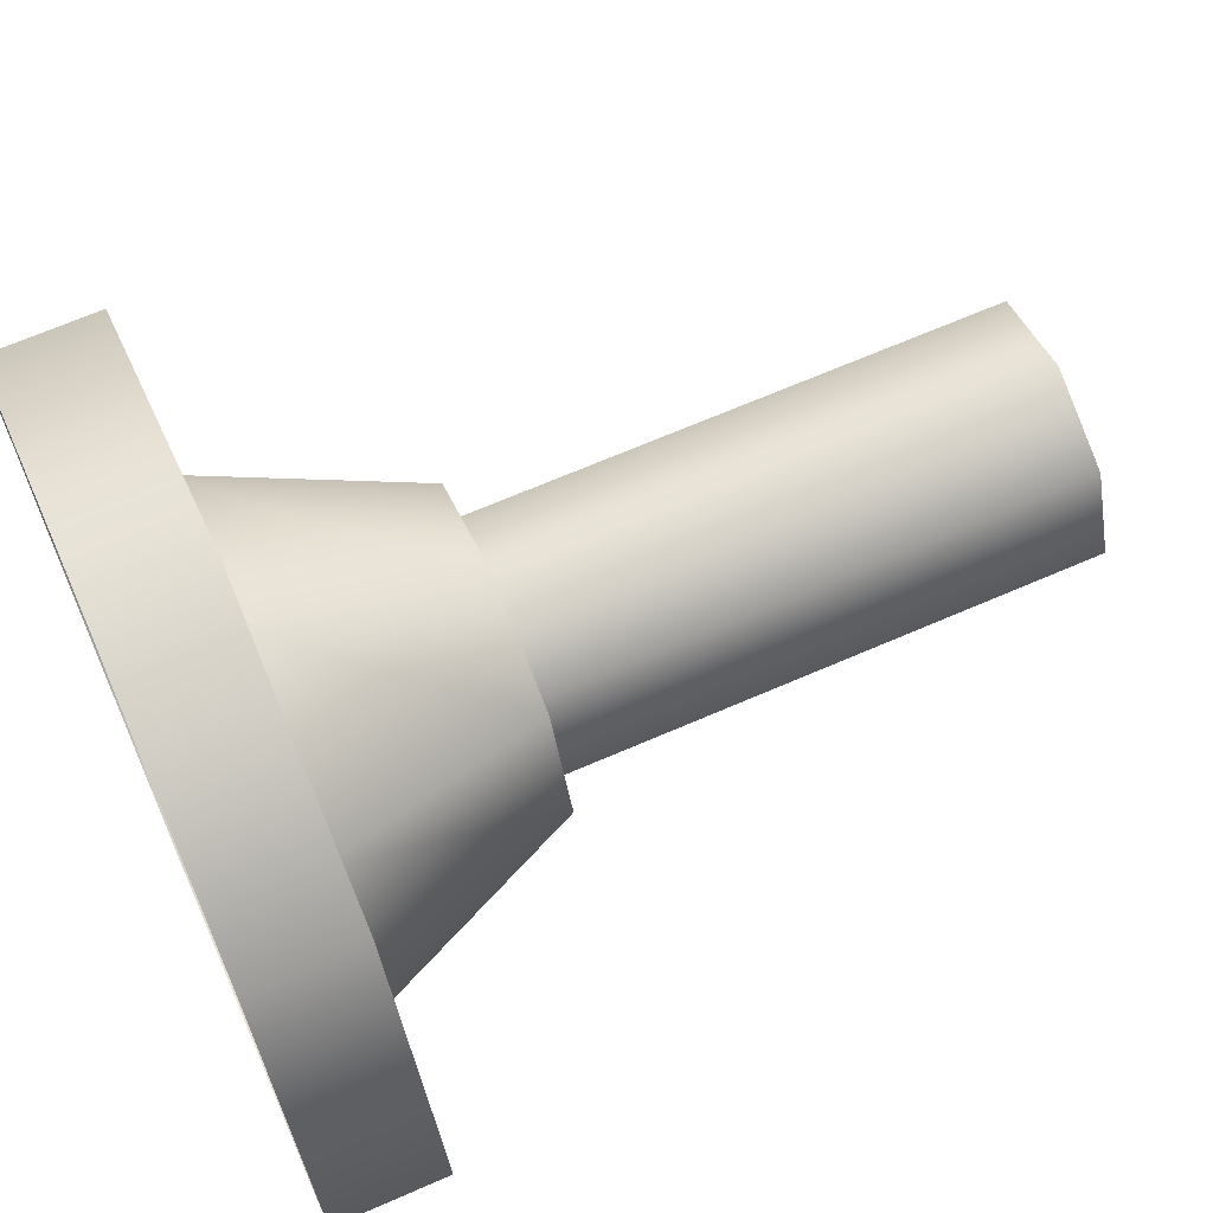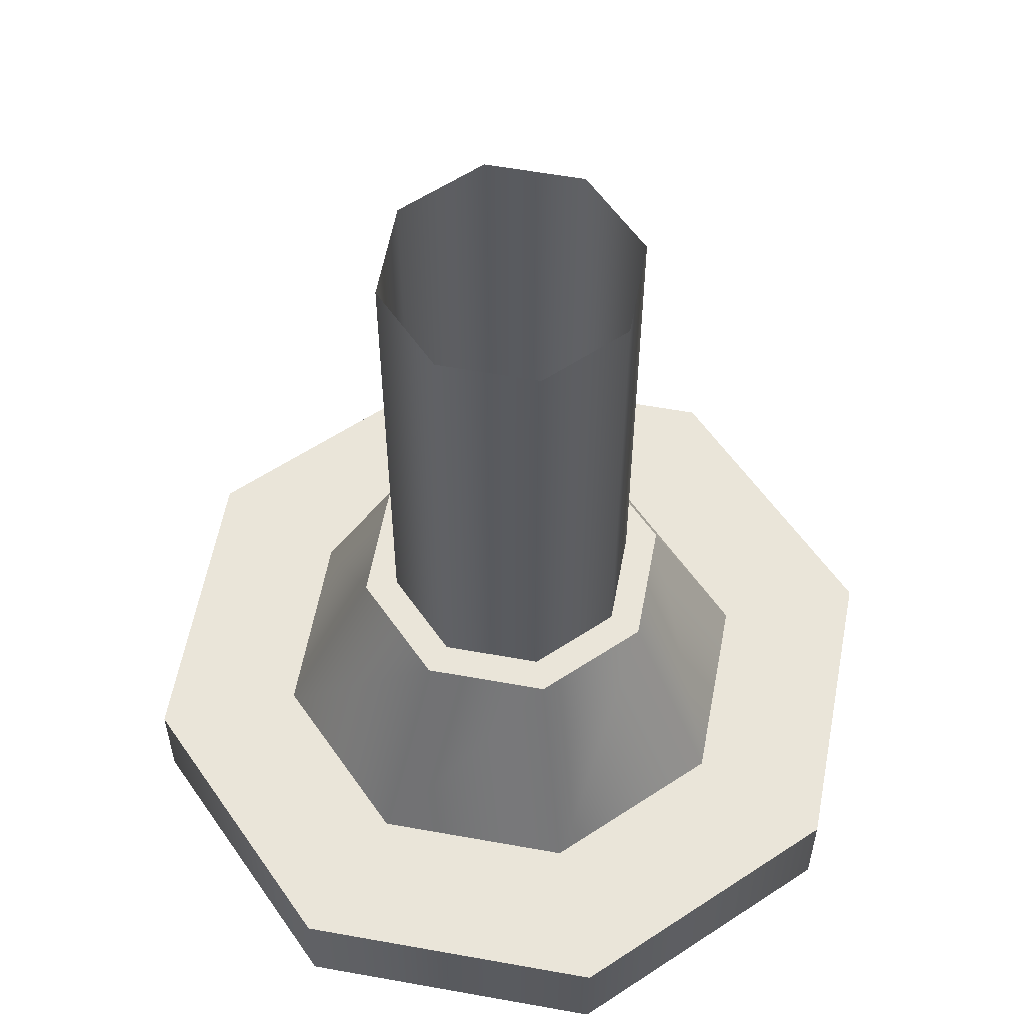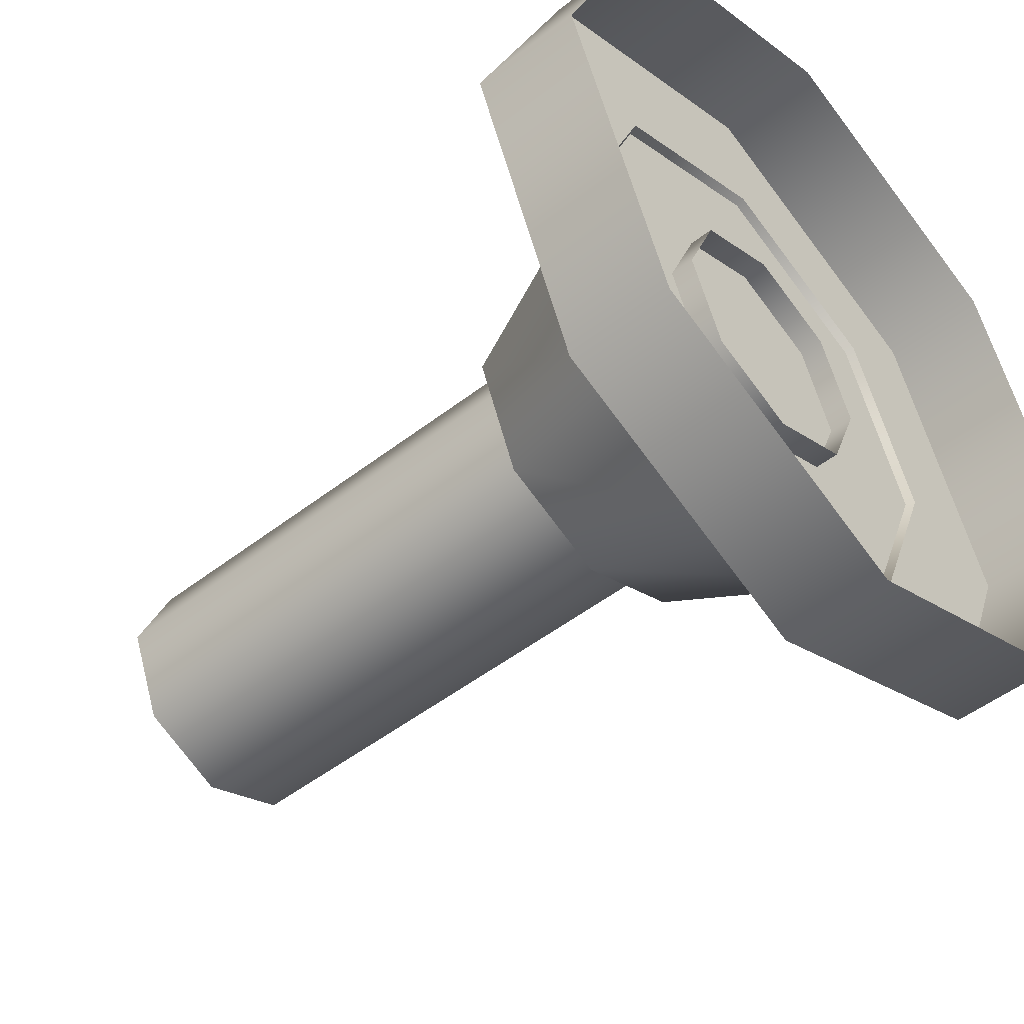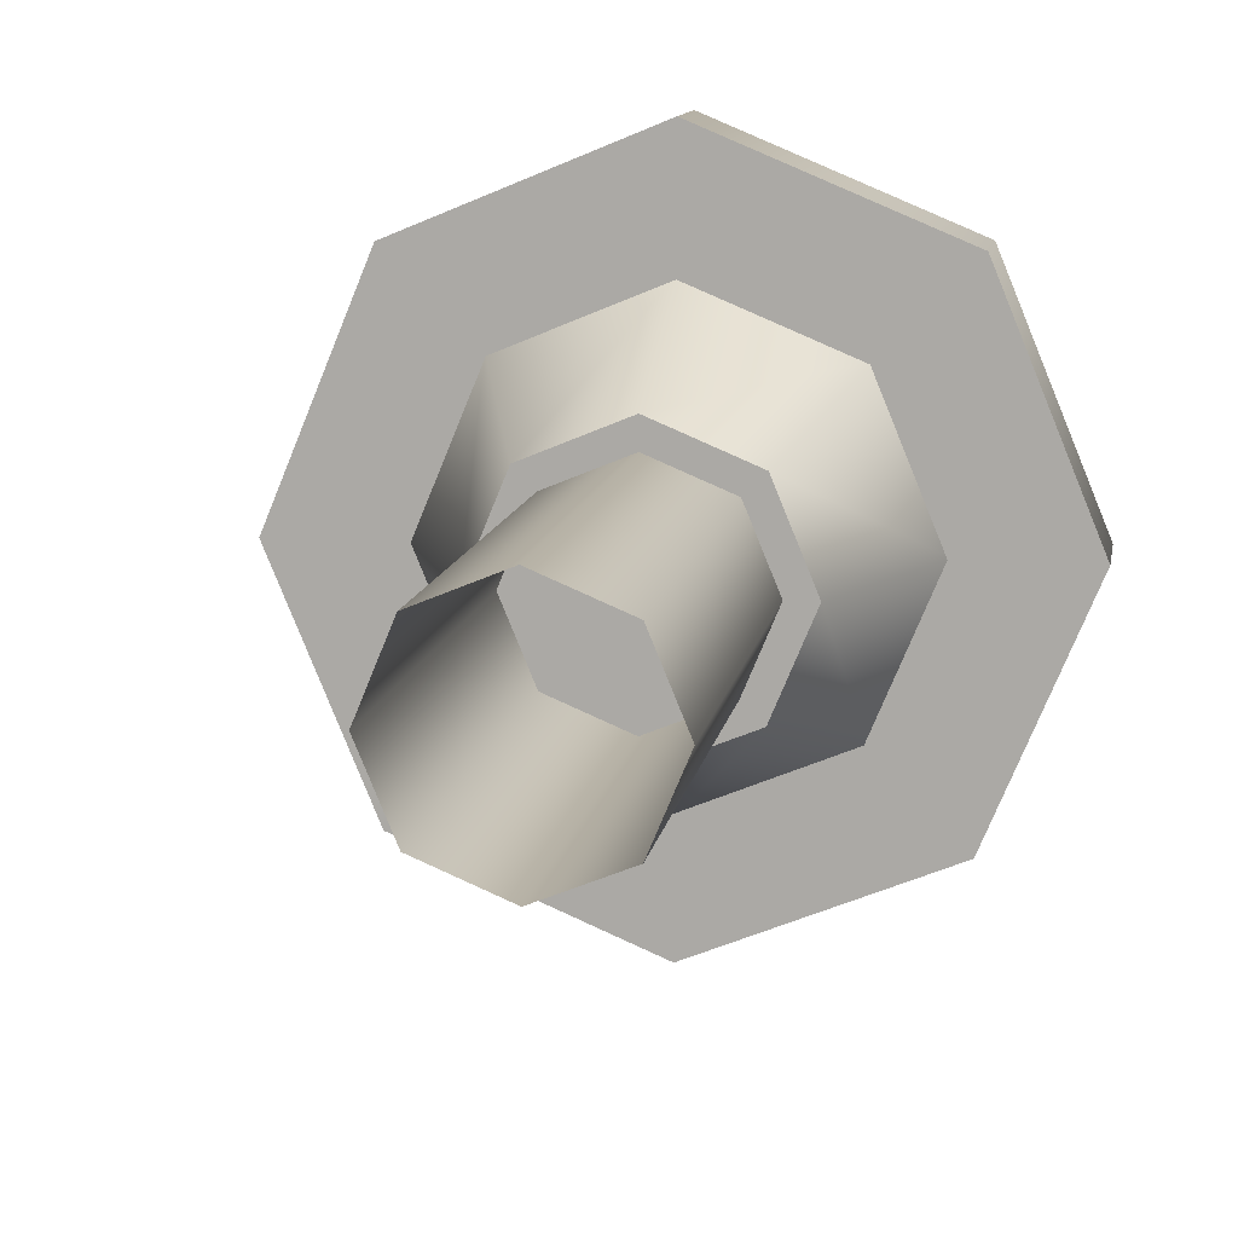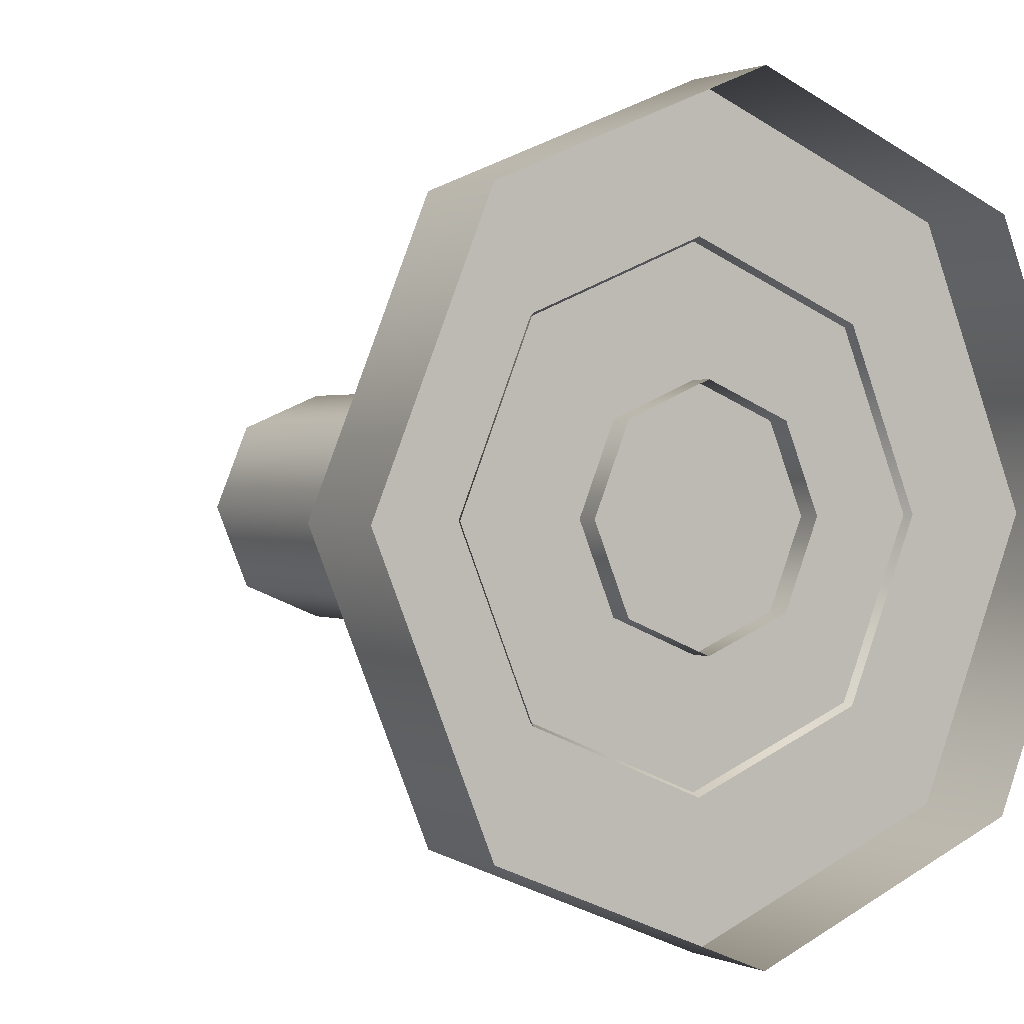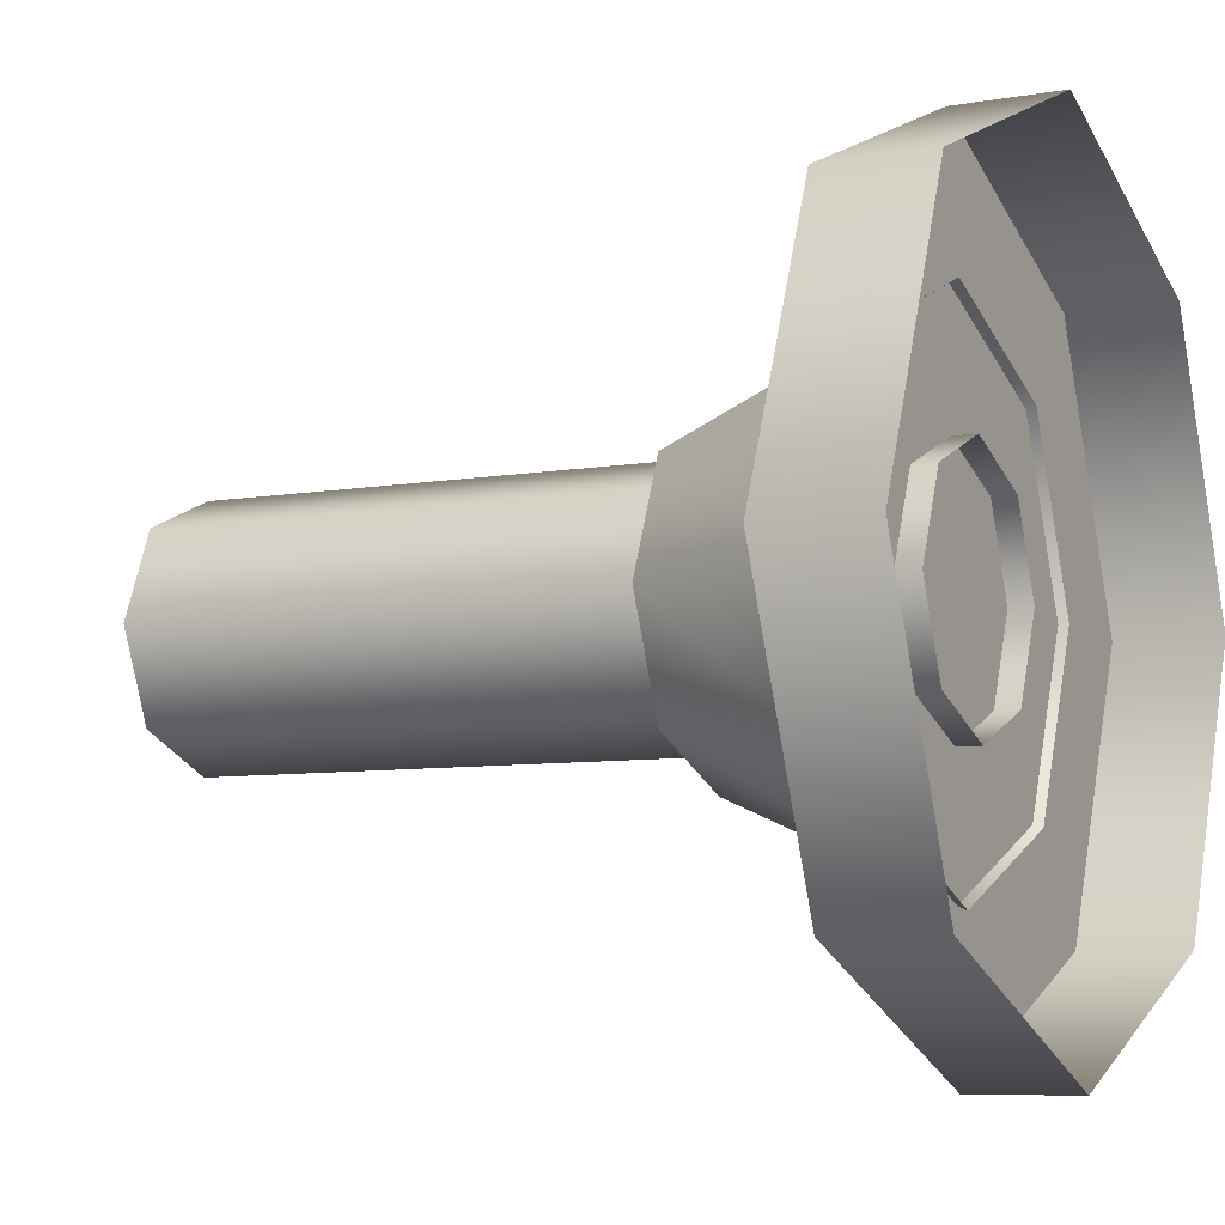
<metadata>
{"format":"obj","ext":"obj","renderer":"f3d","projection":"perspective","resolution":1024,"background":"white","views":[{"elev":67.2,"azim":66.4,"up":"+Z"},{"elev":57.9,"azim":-146.9,"up":"+Y"},{"elev":-49.2,"azim":-49.2,"up":"+Z"},{"elev":12.0,"azim":-170.2,"up":"+Z"},{"elev":1.1,"azim":-32.7,"up":"+Z"},{"elev":-7.2,"azim":-62.8,"up":"+Z"}]}
</metadata>
<code>
v 0.6203 0.3135 1.919e-17
v 0.4386 0.4781 -0.4386
v 0.4386 0.3135 -0.4386
v 0.6203 0.4781 2.928e-17
v -2.711e-08 0.4781 -0.6203
v -2.711e-08 0.3135 -0.6203
v -2.711e-08 0.3135 -0.6203
v -0.4386 0.4781 -0.4386
v -0.4386 0.3135 -0.4386
v -2.711e-08 0.4781 -0.6203
v -0.6203 0.4781 5.423e-08
v -0.6203 0.3135 5.423e-08
v -0.6203 0.3135 5.423e-08
v -0.4386 0.4781 0.4386
v -0.4386 0.3135 0.4386
v -0.6203 0.4781 5.423e-08
v -0.4386 0.3135 0.4386
v 7.397e-09 0.4781 0.6203
v 7.397e-09 0.3135 0.6203
v -0.4386 0.4781 0.4386
v 0.4386 0.4781 0.4386
v 0.4386 0.3135 0.4386
v 0.4386 0.3135 0.4386
v 0.6203 0.4781 2.928e-17
v 0.6203 0.3135 1.919e-17
v 0.4386 0.4781 0.4386
v 0.4386 0.4781 -0.4386
v -0.4386 0.4781 -0.4386
v -2.711e-08 0.4781 -0.6203
v 0.4386 0.4781 0.4386
v -0.4386 0.4781 0.4386
v -0.6203 0.4781 5.423e-08
v 7.397e-09 0.4781 0.6203
v 0.6203 0.4781 2.928e-17
v 0.3974 0.4646 2.845e-17
v 0.1746 0.801 -0.1746
v 0.281 0.4646 -0.281
v 0.2469 0.801 5.644e-09
v -7.971e-09 0.801 -0.2469
v -1.737e-08 0.4646 -0.3974
v -1.737e-08 0.4646 -0.3974
v -0.1746 0.801 -0.1746
v -0.281 0.4646 -0.281
v -7.971e-09 0.801 -0.2469
v -0.2469 0.801 2.723e-08
v -0.3974 0.4646 3.474e-08
v -0.3974 0.4646 3.474e-08
v -0.1746 0.801 0.1746
v -0.281 0.4646 0.281
v -0.2469 0.801 2.723e-08
v 5.766e-09 0.801 0.2469
v 4.739e-09 0.4646 0.3974
v 4.739e-09 0.4646 0.3974
v 0.1746 0.801 0.1746
v 0.281 0.4646 0.281
v 5.766e-09 0.801 0.2469
v 0.2469 0.801 5.644e-09
v 0.3974 0.4646 2.845e-17
v 0.1746 0.801 -0.1746
v -0.1746 0.801 -0.1746
v -7.971e-09 0.801 -0.2469
v 0.1746 0.801 0.1746
v -0.1746 0.801 0.1746
v -0.2469 0.801 2.723e-08
v 5.766e-09 0.801 0.2469
v 0.2469 0.801 5.644e-09
v 0.1953 0.4413 2.702e-17
v 0.1381 1.597 -0.1381
v 0.1381 0.4413 -0.1381
v 0.1953 1.597 9.776e-17
v 0.1381 0.4413 0.1381
v 0.1381 1.597 0.1381
v 0.1381 0.4413 -0.1381
v -8.535e-09 1.597 -0.1953
v -8.535e-09 0.4413 -0.1953
v 0.1381 1.597 -0.1381
v -8.535e-09 0.4413 -0.1953
v -0.1381 1.597 -0.1381
v -0.1381 0.4413 -0.1381
v -8.535e-09 1.597 -0.1953
v -0.1381 0.4413 -0.1381
v -0.1953 1.597 1.707e-08
v -0.1953 0.4413 1.707e-08
v -0.1381 1.597 -0.1381
v -0.1953 0.4413 1.707e-08
v -0.1381 1.597 0.1381
v -0.1381 0.4413 0.1381
v -0.1953 1.597 1.707e-08
v 2.328e-09 1.597 0.1953
v 2.328e-09 0.4413 0.1953
v 2.328e-09 0.4413 0.1953
v 0.1381 1.597 0.1381
v 0.1381 0.4413 0.1381
v 2.328e-09 1.597 0.1953
f 3 2 1
f 4 1 2
f 2 3 5
f 6 5 3
f 9 8 7
f 10 7 8
f 8 9 11
f 12 11 9
f 15 14 13
f 16 13 14
f 19 18 17
f 20 17 18
f 18 19 21
f 22 21 19
f 25 24 23
f 26 23 24
f 29 28 27
f 28 30 27
f 31 30 28
f 32 31 28
f 33 30 31
f 27 30 34
f 37 36 35
f 38 35 36
f 36 37 39
f 40 39 37
f 43 42 41
f 44 41 42
f 42 43 45
f 46 45 43
f 49 48 47
f 50 47 48
f 48 49 51
f 52 51 49
f 55 54 53
f 56 53 54
f 54 55 57
f 58 57 55
f 61 60 59
f 60 62 59
f 63 62 60
f 64 63 60
f 65 62 63
f 59 62 66
f 69 68 67
f 70 67 68
f 67 70 71
f 72 71 70
f 75 74 73
f 76 73 74
f 79 78 77
f 80 77 78
f 83 82 81
f 84 81 82
f 87 86 85
f 88 85 86
f 86 87 89
f 90 89 87
f 93 92 91
f 94 91 92

</code>
